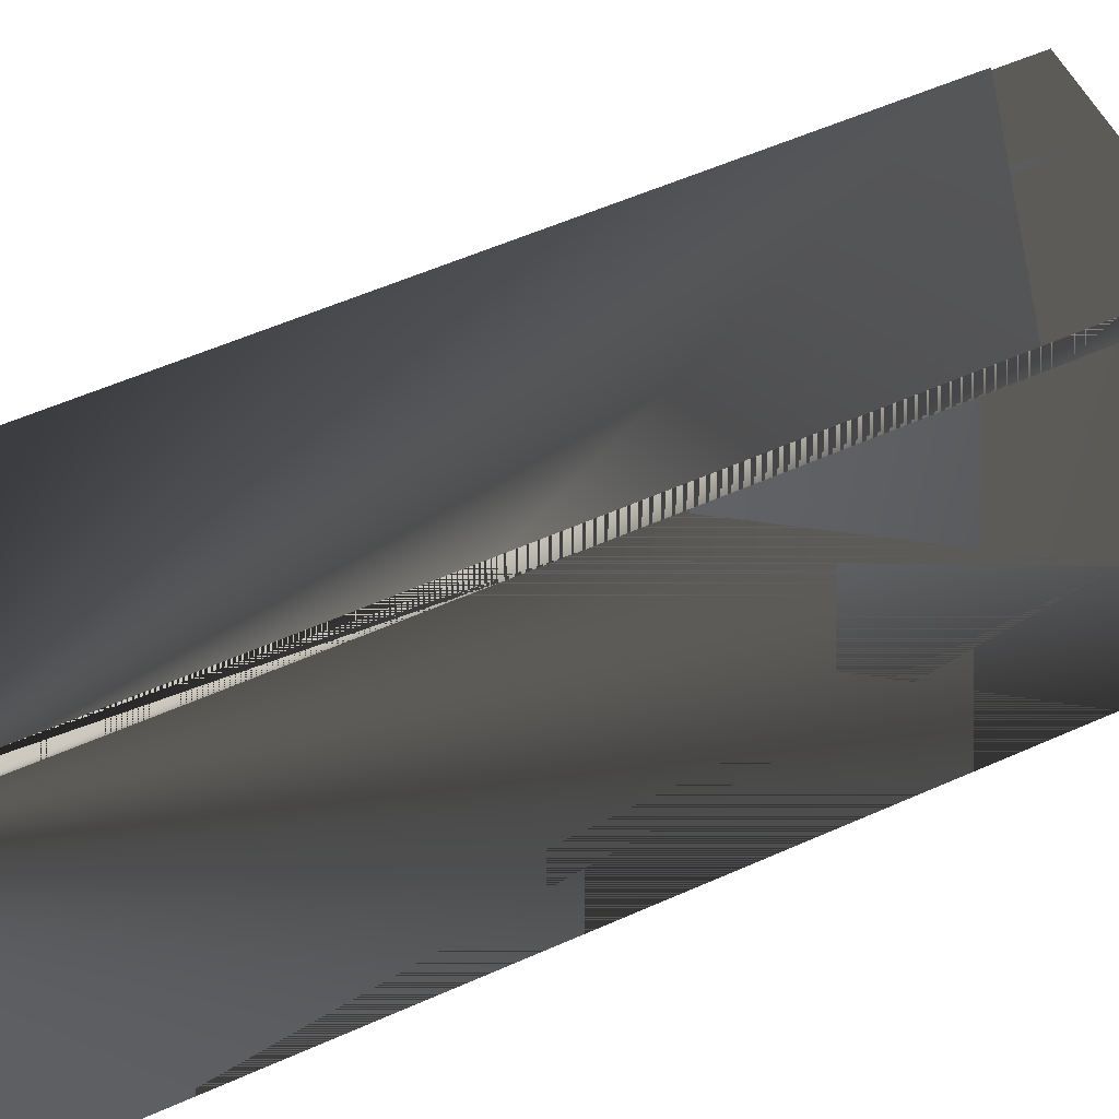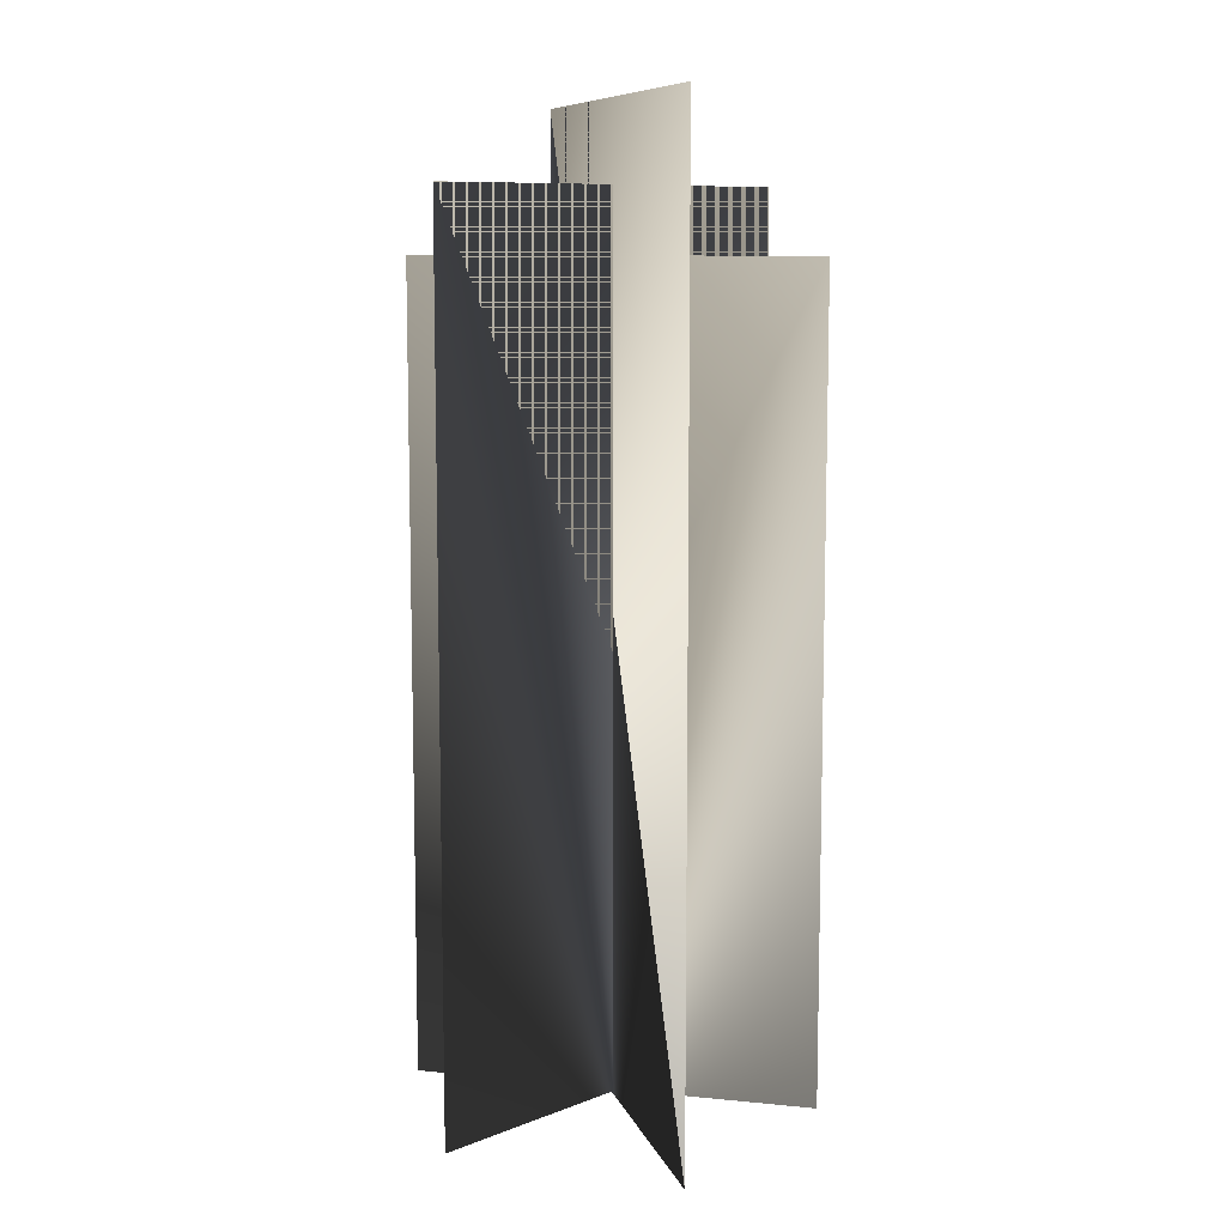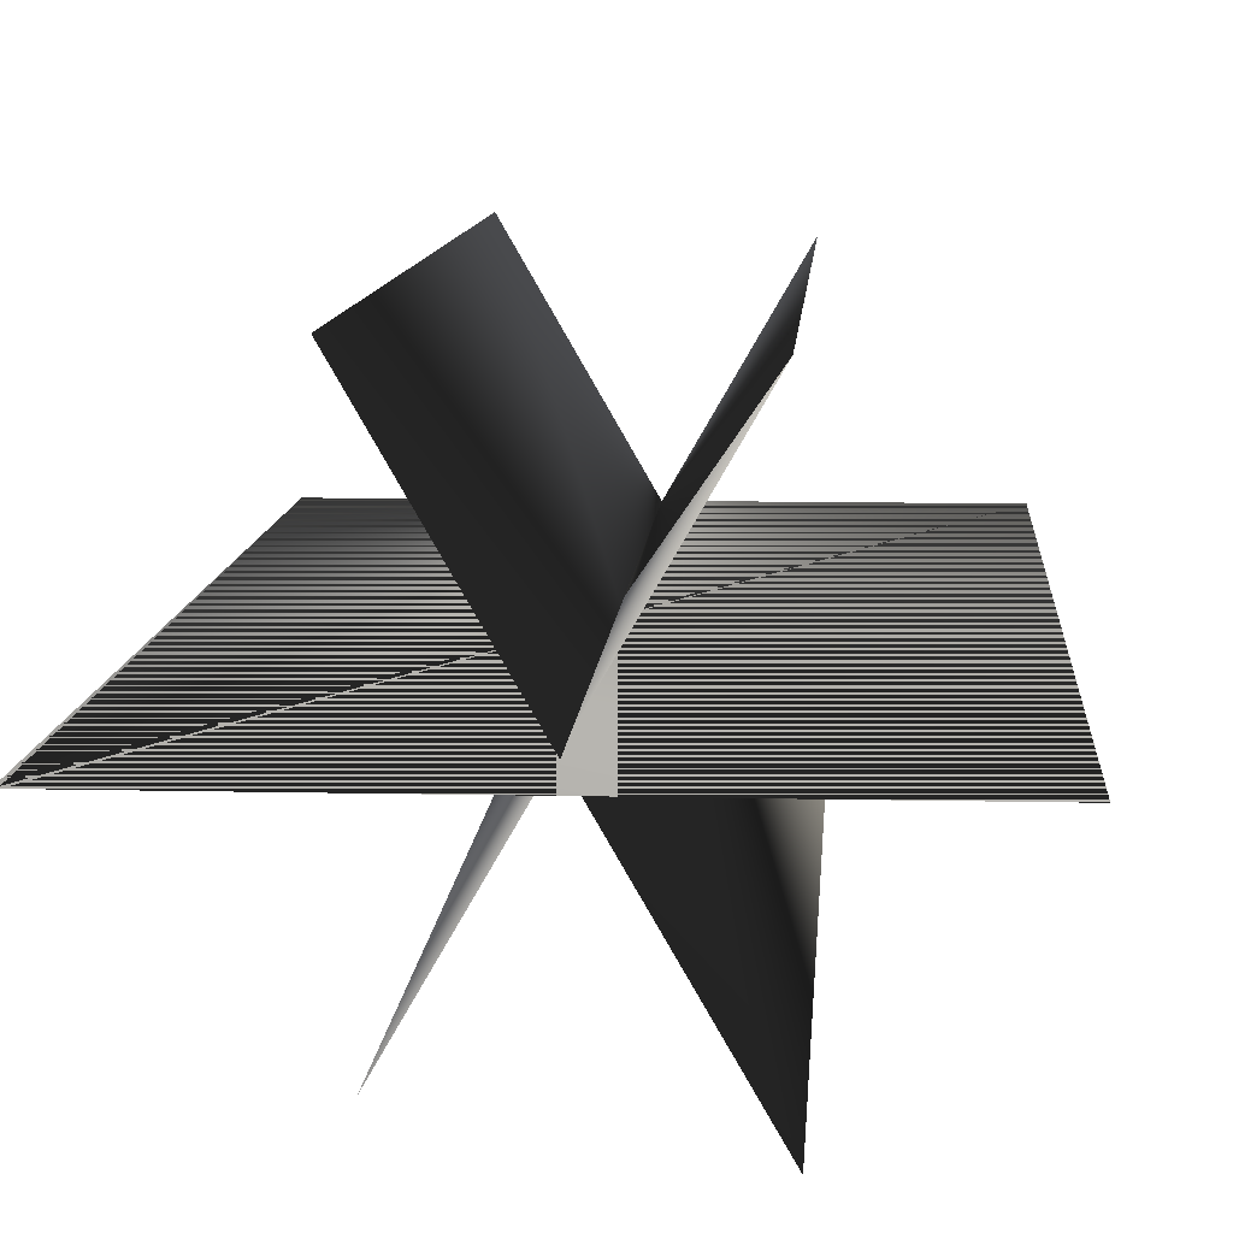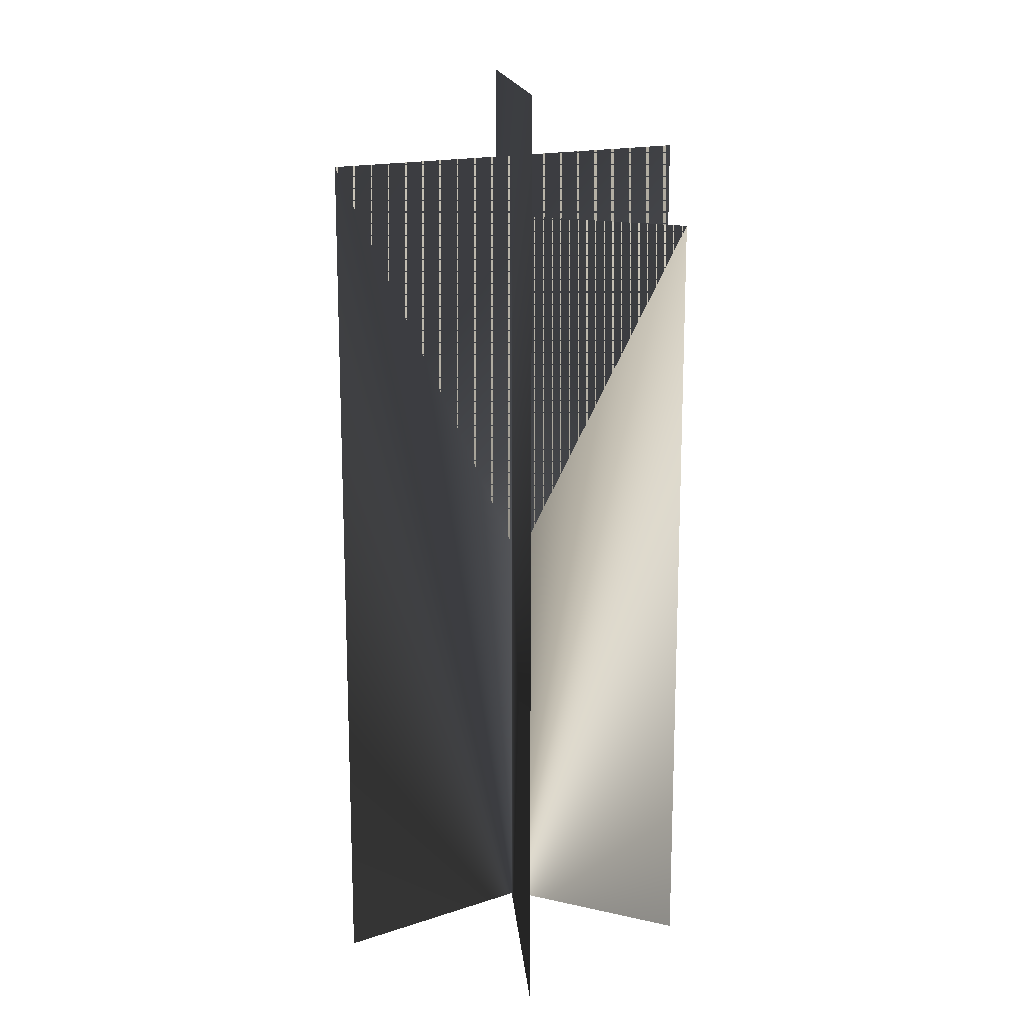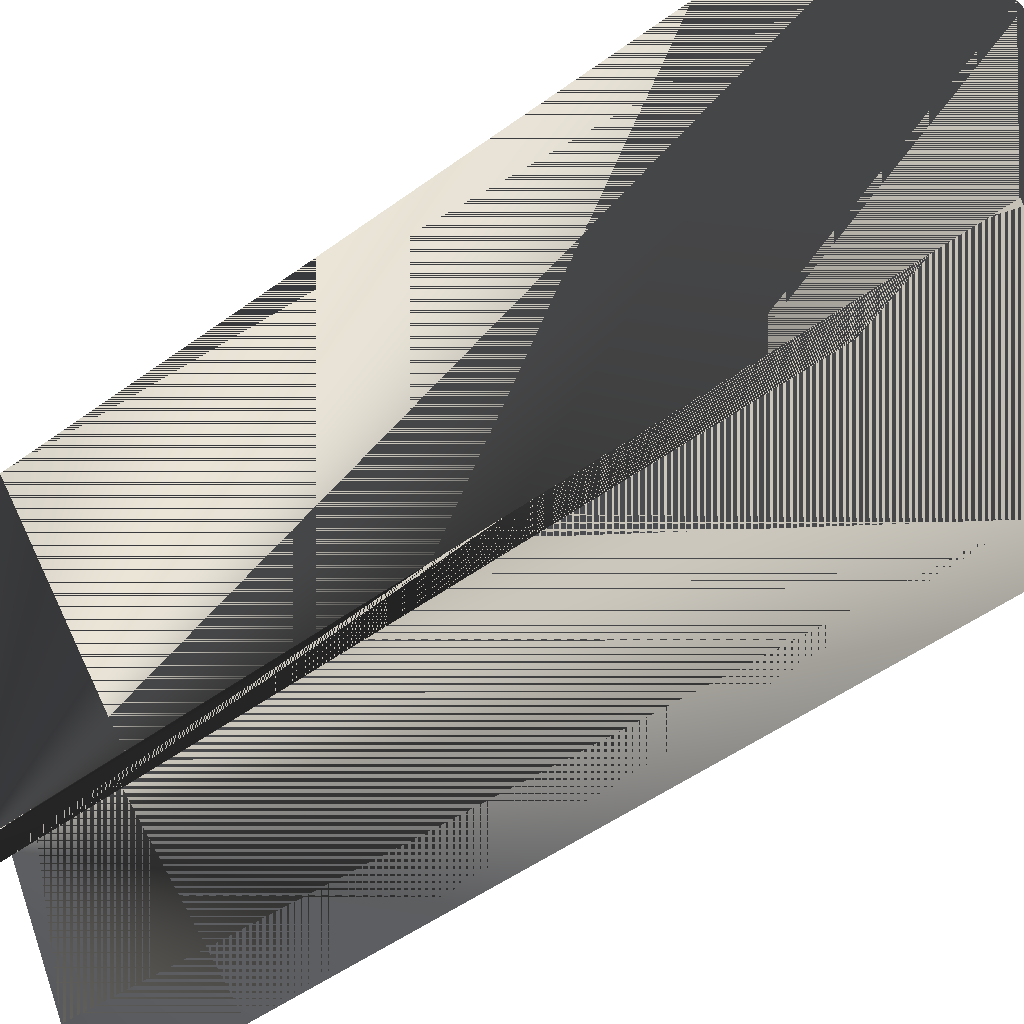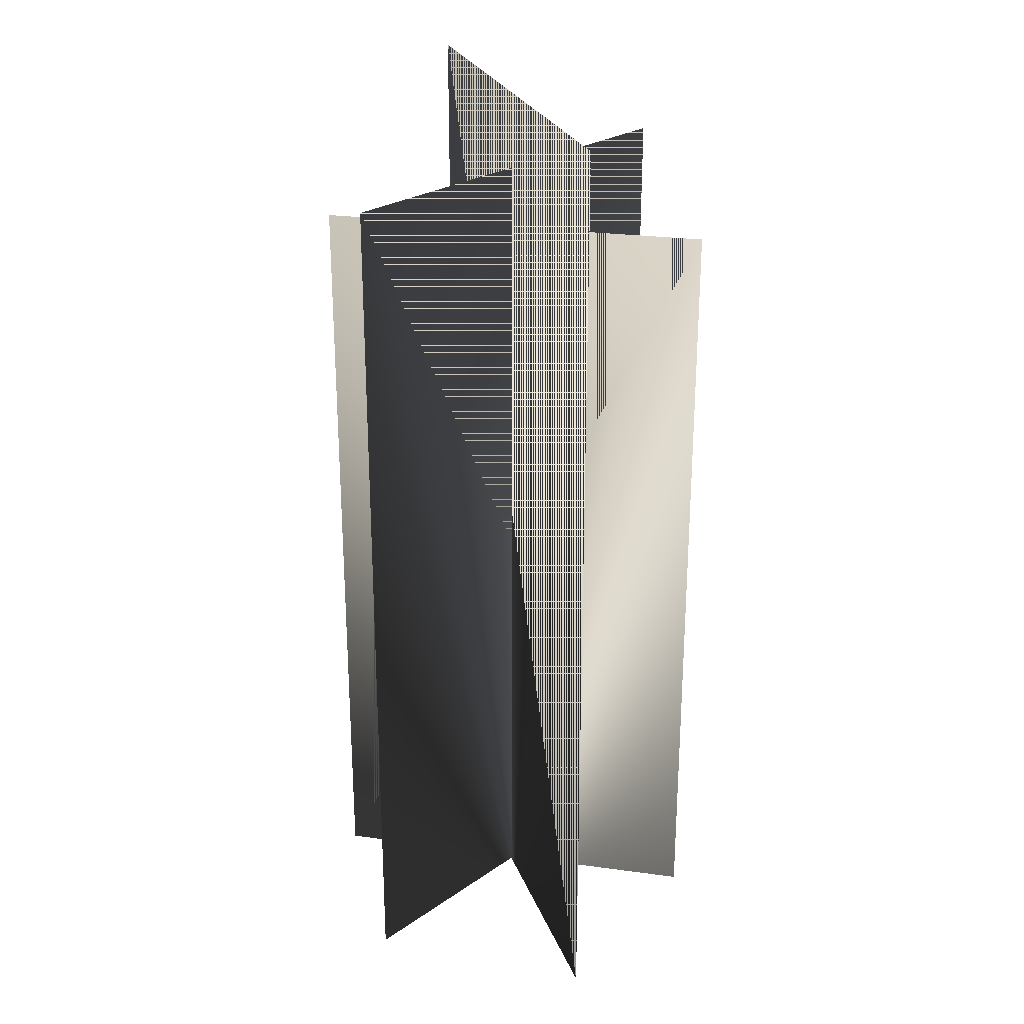
<metadata>
{"format":"obj","ext":"obj","renderer":"f3d","projection":"perspective","resolution":1024,"background":"white","views":[{"elev":53.6,"azim":64.3,"up":"+Z"},{"elev":9.5,"azim":-105.4,"up":"+Y"},{"elev":9.2,"azim":-176.4,"up":"+Z"},{"elev":15.8,"azim":-94.6,"up":"+Y"},{"elev":-47.2,"azim":130.1,"up":"+Z"},{"elev":25.7,"azim":-107.7,"up":"+Y"}]}
</metadata>
<code>
v  16 62 -0
v  -16 62 -0
v  -16 -2 -0
v  16 -2 -0
v  -6.763 52.41 11.71
v  6.763 52.41 -11.71
v  6.763 -1.691 -11.71
v  -6.763 -1.691 11.71
v  -7.32 56.73 -12.68
v  7.32 56.73 12.68
v  7.32 -1.83 12.68
v  -7.32 -1.83 -12.68
g TinyWeed_08_2sided
f 1 2 3 4
f 5 6 7 8
f 9 10 11 12
f 3 2 1
f 3 1 4
f 7 6 5
f 7 5 8
f 11 10 9
f 11 9 12
v  16 62 -0
v  -16 62 -0
v  -16 -2 -0
v  16 -2 -0
v  -6.763 52.41 11.71
v  6.763 52.41 -11.71
v  6.763 -1.691 -11.71
v  -6.763 -1.691 11.71
v  -7.32 56.73 -12.68
v  7.32 56.73 12.68
v  7.32 -1.83 12.68
v  -7.32 -1.83 -12.68
g TinyWeed_08_1sided
f 13 14 15 16
f 17 18 19 20
f 21 22 23 24

</code>
